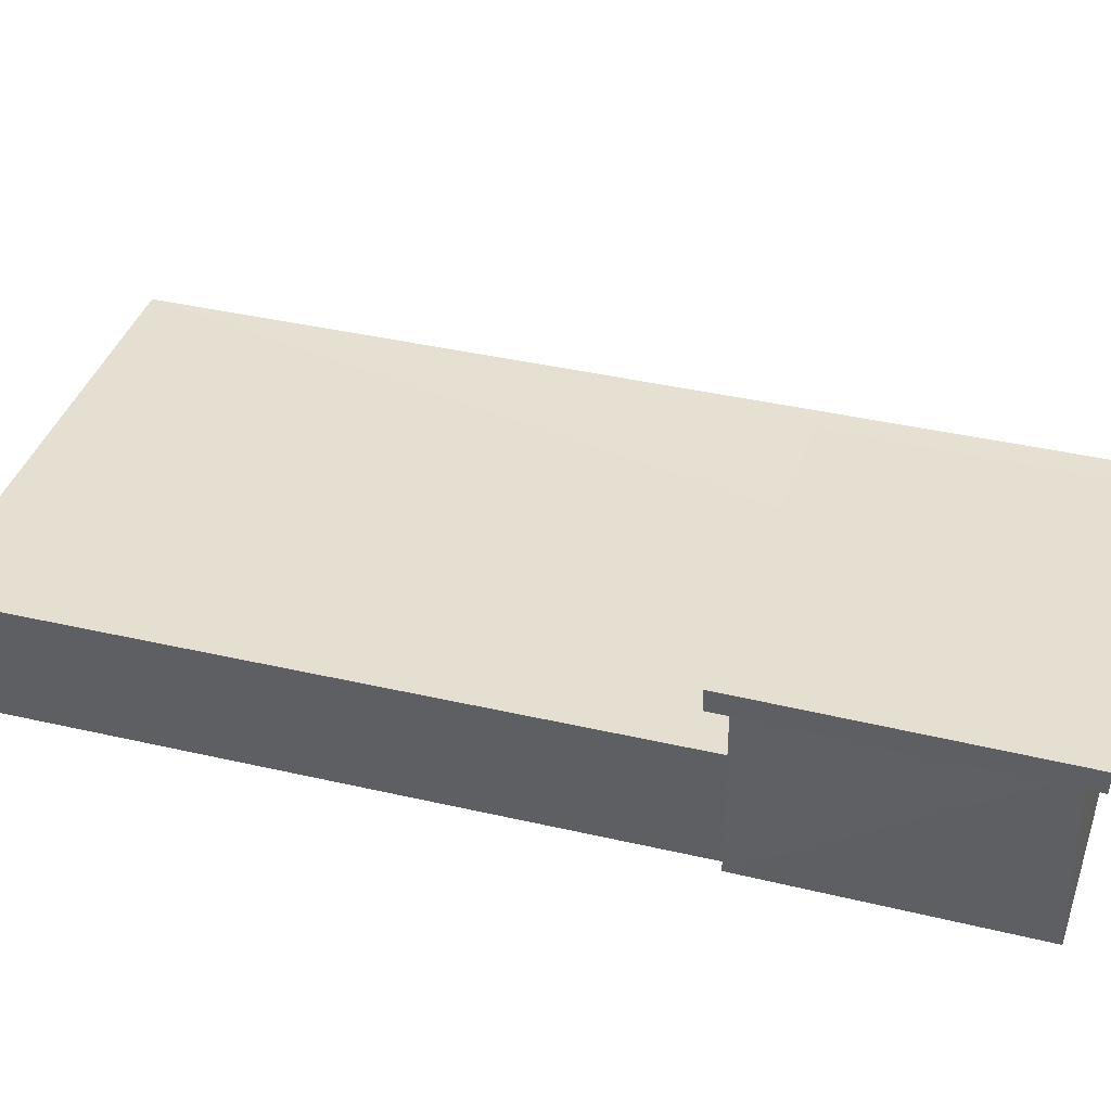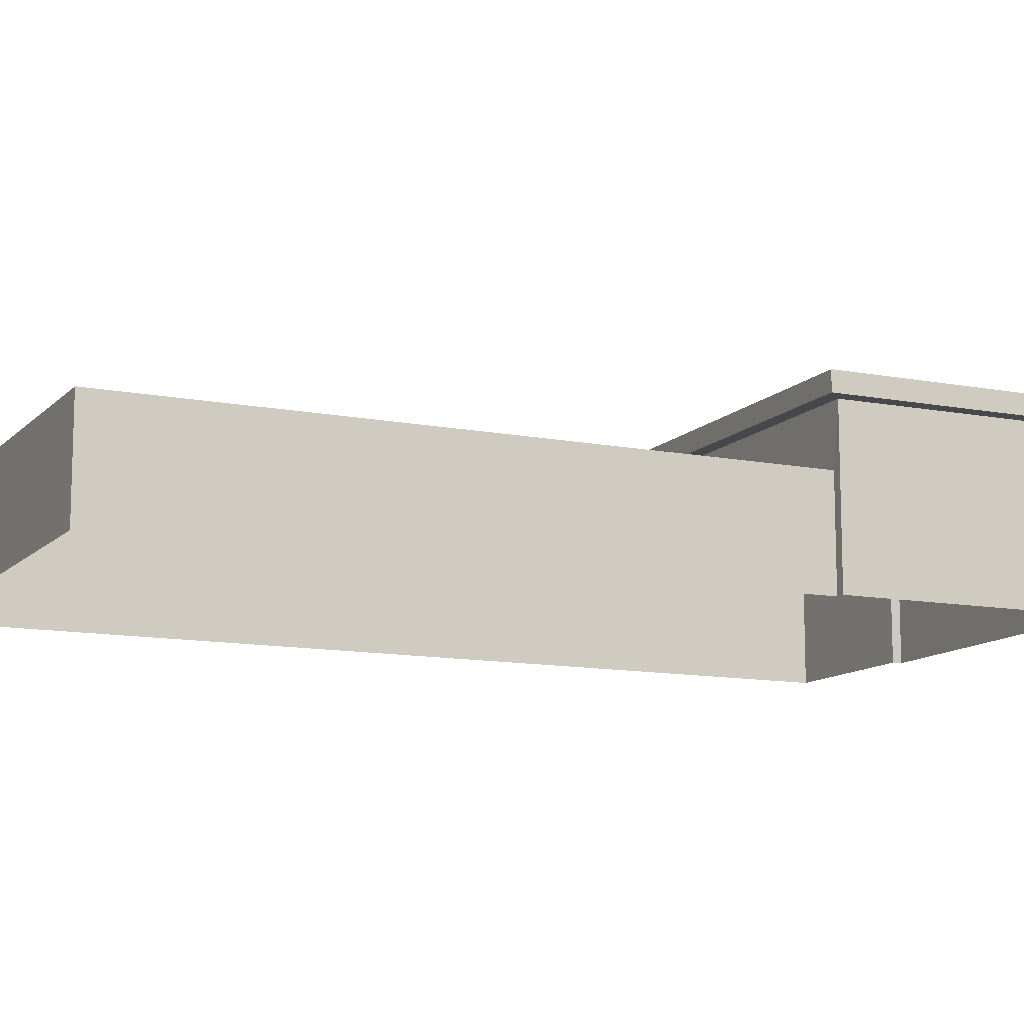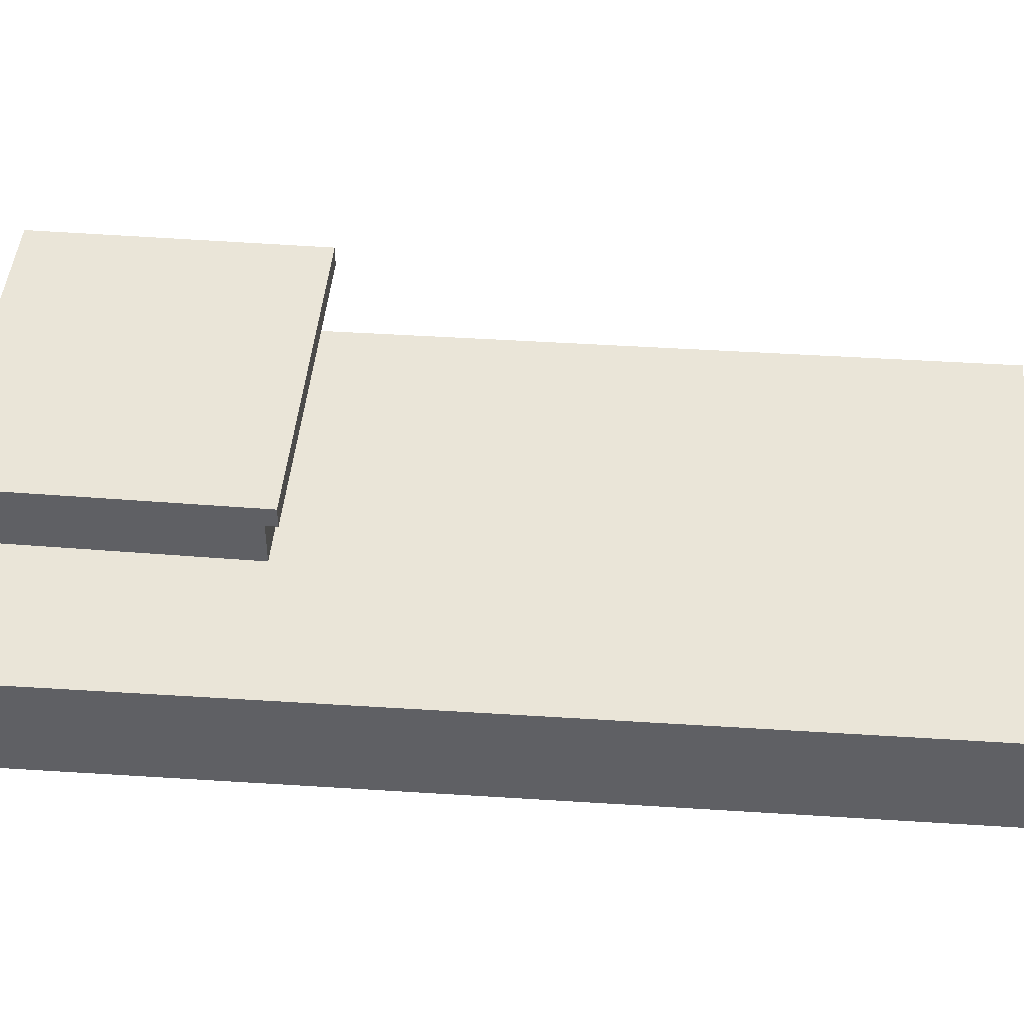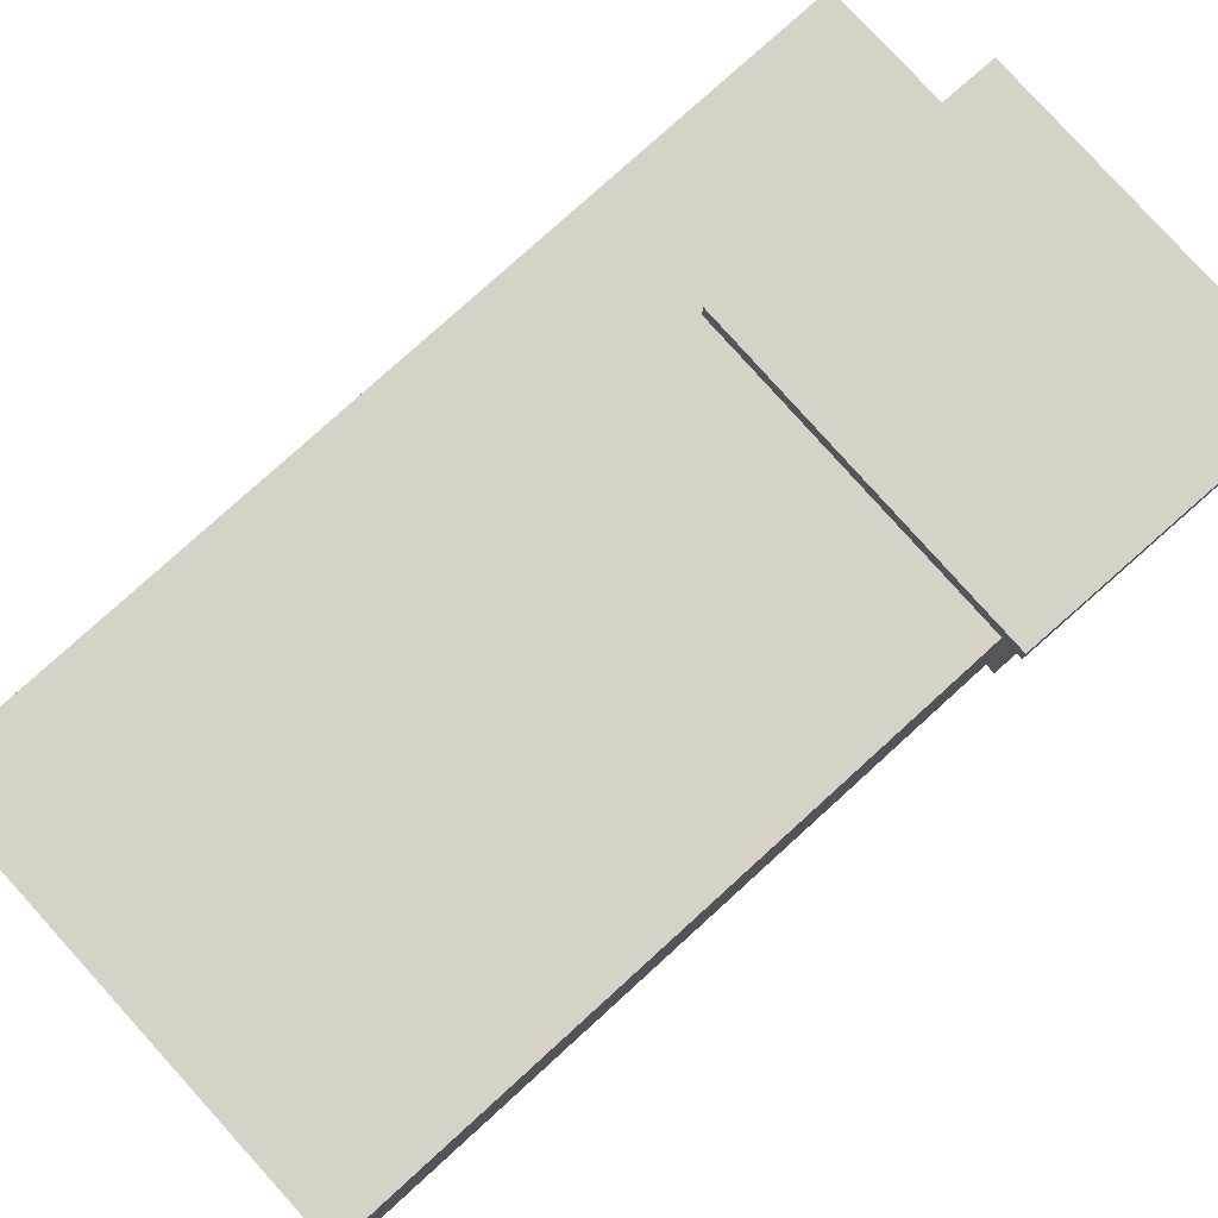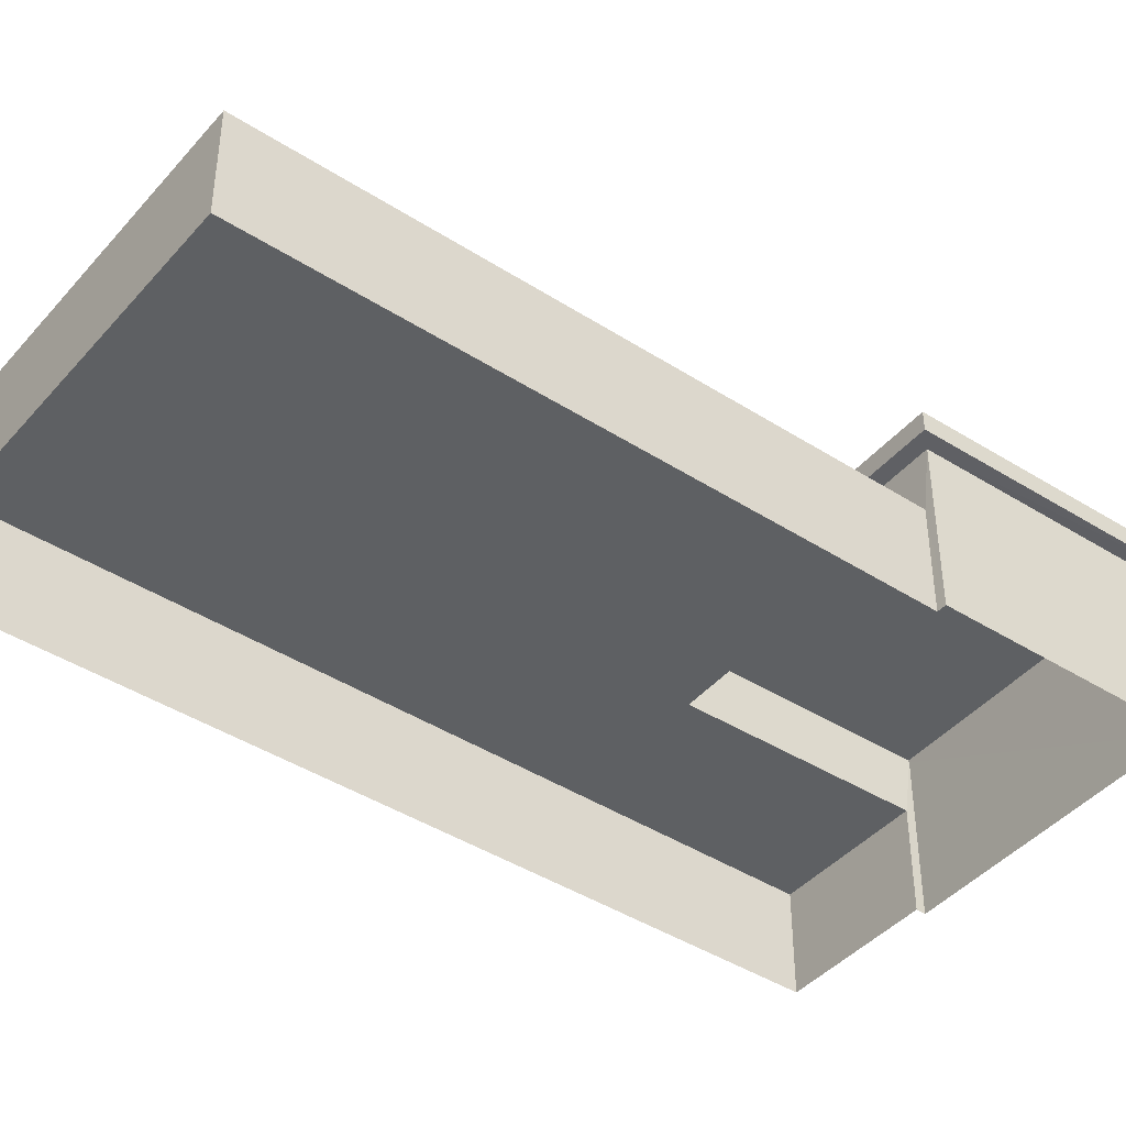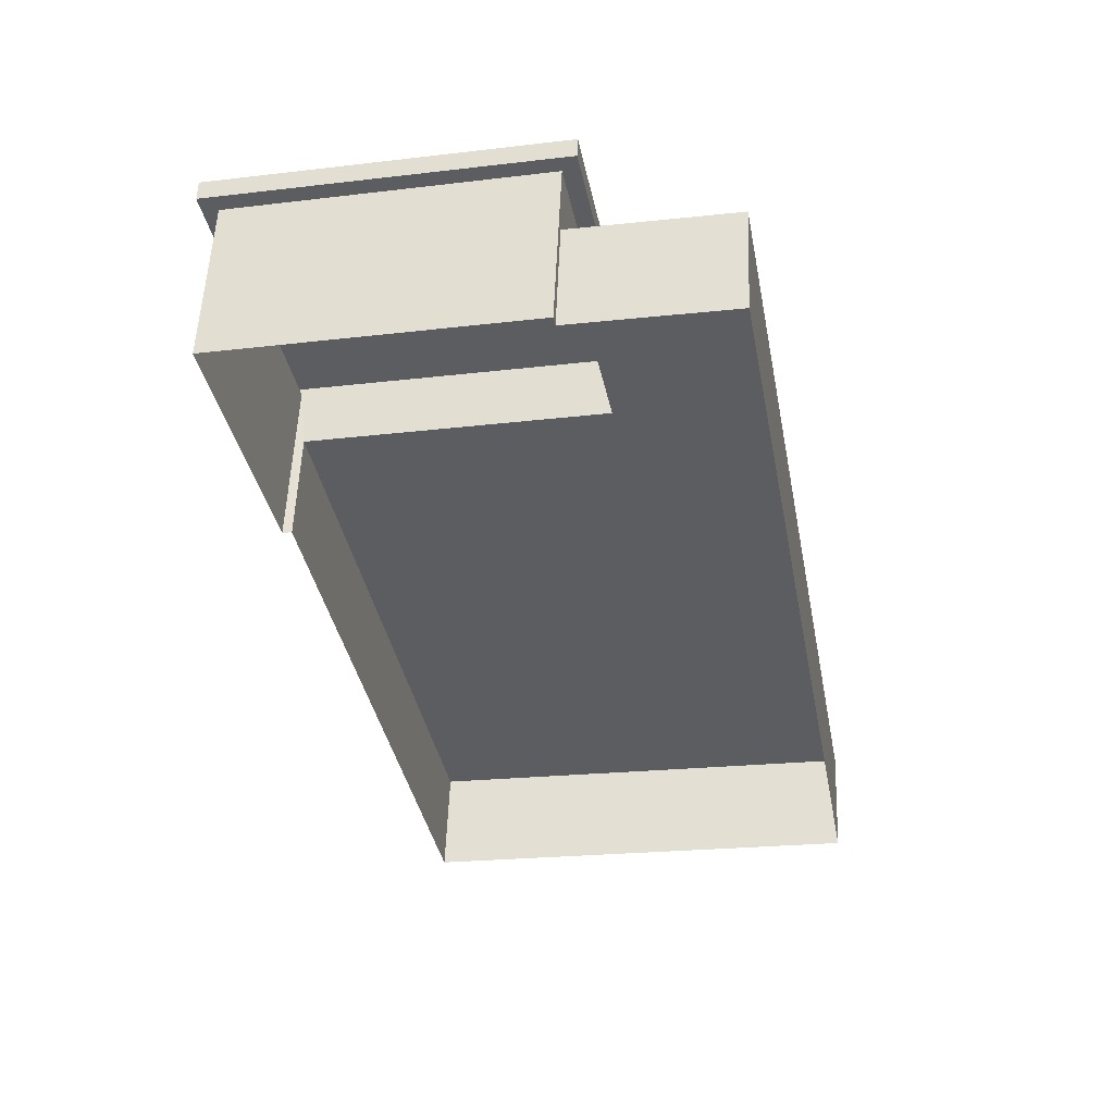
<metadata>
{"format":"obj","ext":"obj","renderer":"f3d","projection":"perspective","resolution":1024,"background":"white","views":[{"elev":37.5,"azim":96.5,"up":"+Z"},{"elev":-11.7,"azim":54.2,"up":"+Z"},{"elev":45.2,"azim":-96.0,"up":"+Z"},{"elev":77.9,"azim":37.4,"up":"+Z"},{"elev":-42.5,"azim":42.2,"up":"+Z"},{"elev":54.5,"azim":-177.6,"up":"+Y"}]}
</metadata>
<code>
v -8.799e+04 -9.885e+04 10.87
v -8.799e+04 -9.884e+04 10.87
v -8.798e+04 -9.885e+04 10.87
v -8.798e+04 -9.885e+04 10.87
v -8.798e+04 -9.884e+04 10.87
v -8.798e+04 -9.884e+04 10.87
v -8.798e+04 -9.884e+04 10.87
v -8.798e+04 -9.885e+04 10.87
v -8.798e+04 -9.884e+04 12.96
v -8.798e+04 -9.884e+04 12.96
v -8.798e+04 -9.885e+04 12.96
v -8.798e+04 -9.885e+04 12.96
v -8.798e+04 -9.884e+04 12.96
v -8.798e+04 -9.884e+04 12.96
v -8.798e+04 -9.884e+04 12.96
v -8.798e+04 -9.884e+04 12.96
v -8.798e+04 -9.884e+04 13.21
v -8.798e+04 -9.884e+04 13.21
v -8.798e+04 -9.885e+04 13.21
v -8.798e+04 -9.884e+04 13.21
v -8.798e+04 -9.884e+04 12.21
v -8.799e+04 -9.884e+04 12.21
v -8.798e+04 -9.884e+04 12.21
v -8.799e+04 -9.885e+04 12.21
v -8.798e+04 -9.885e+04 12.21
v -8.798e+04 -9.885e+04 12.21
f 1 2 3
f 4 1 3
f 5 6 7
f 2 5 3
f 8 3 7
f 3 5 7
f 9 10 11
f 12 9 11
f 11 13 12
f 9 14 15
f 10 9 15
f 15 14 13
f 16 13 11
f 15 13 16
f 17 18 19
f 17 20 18
f 21 22 23
f 22 24 23
f 23 25 26
f 23 24 25
f 10 26 11
f 11 26 8
f 10 23 26
f 8 26 3
f 23 10 21
f 5 21 6
f 6 21 15
f 21 10 15
f 15 16 7
f 6 15 7
f 16 8 7
f 16 11 8
f 19 12 13
f 17 19 13
f 18 9 12
f 19 18 12
f 20 14 9
f 18 20 9
f 20 13 14
f 20 17 13
f 5 2 22
f 21 5 22
f 26 4 3
f 26 25 4
f 24 1 4
f 25 24 4
f 22 2 1
f 24 22 1

</code>
